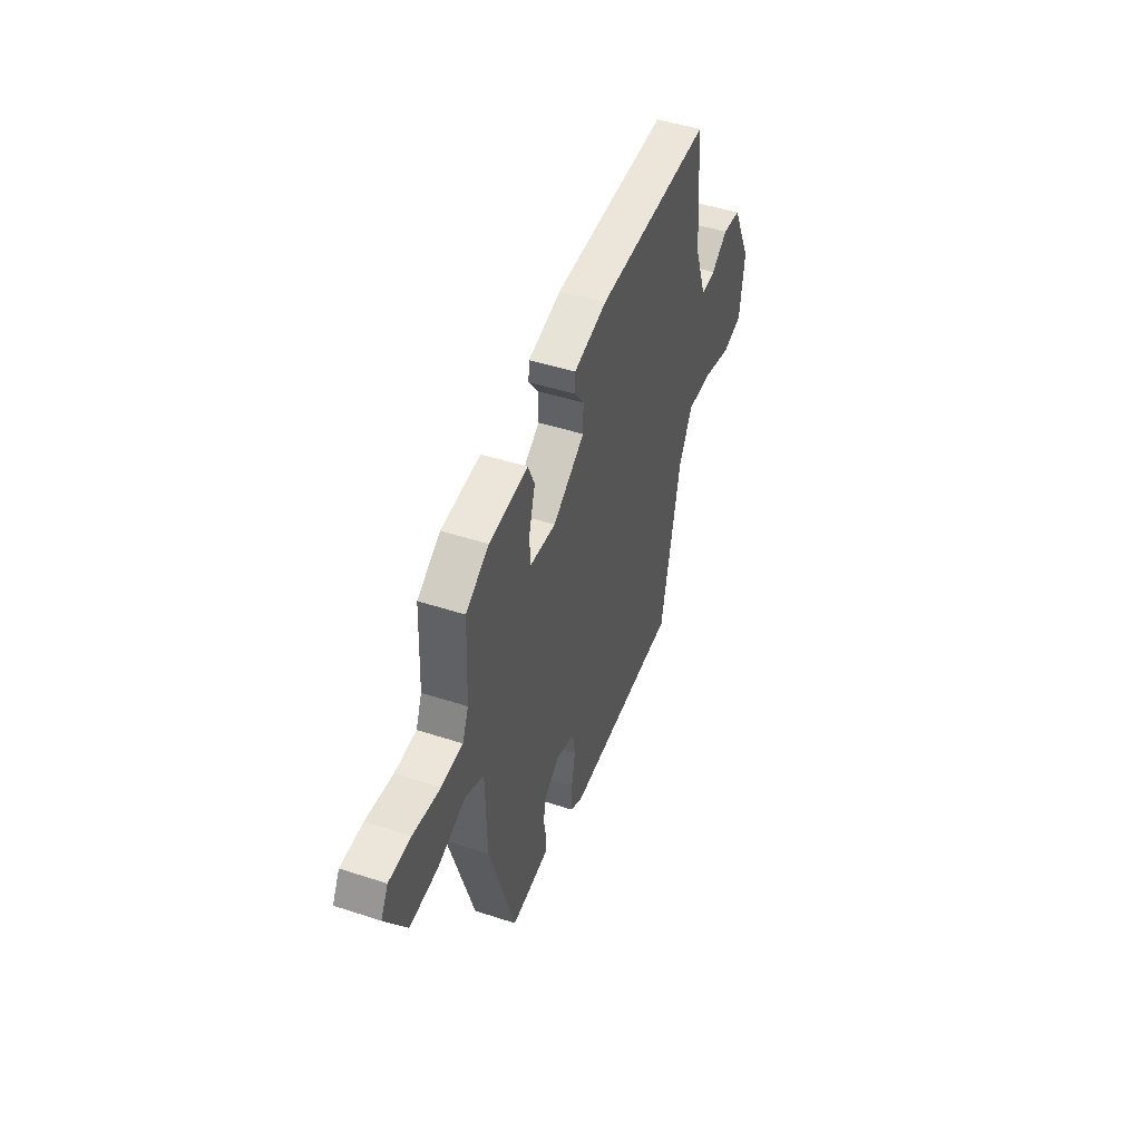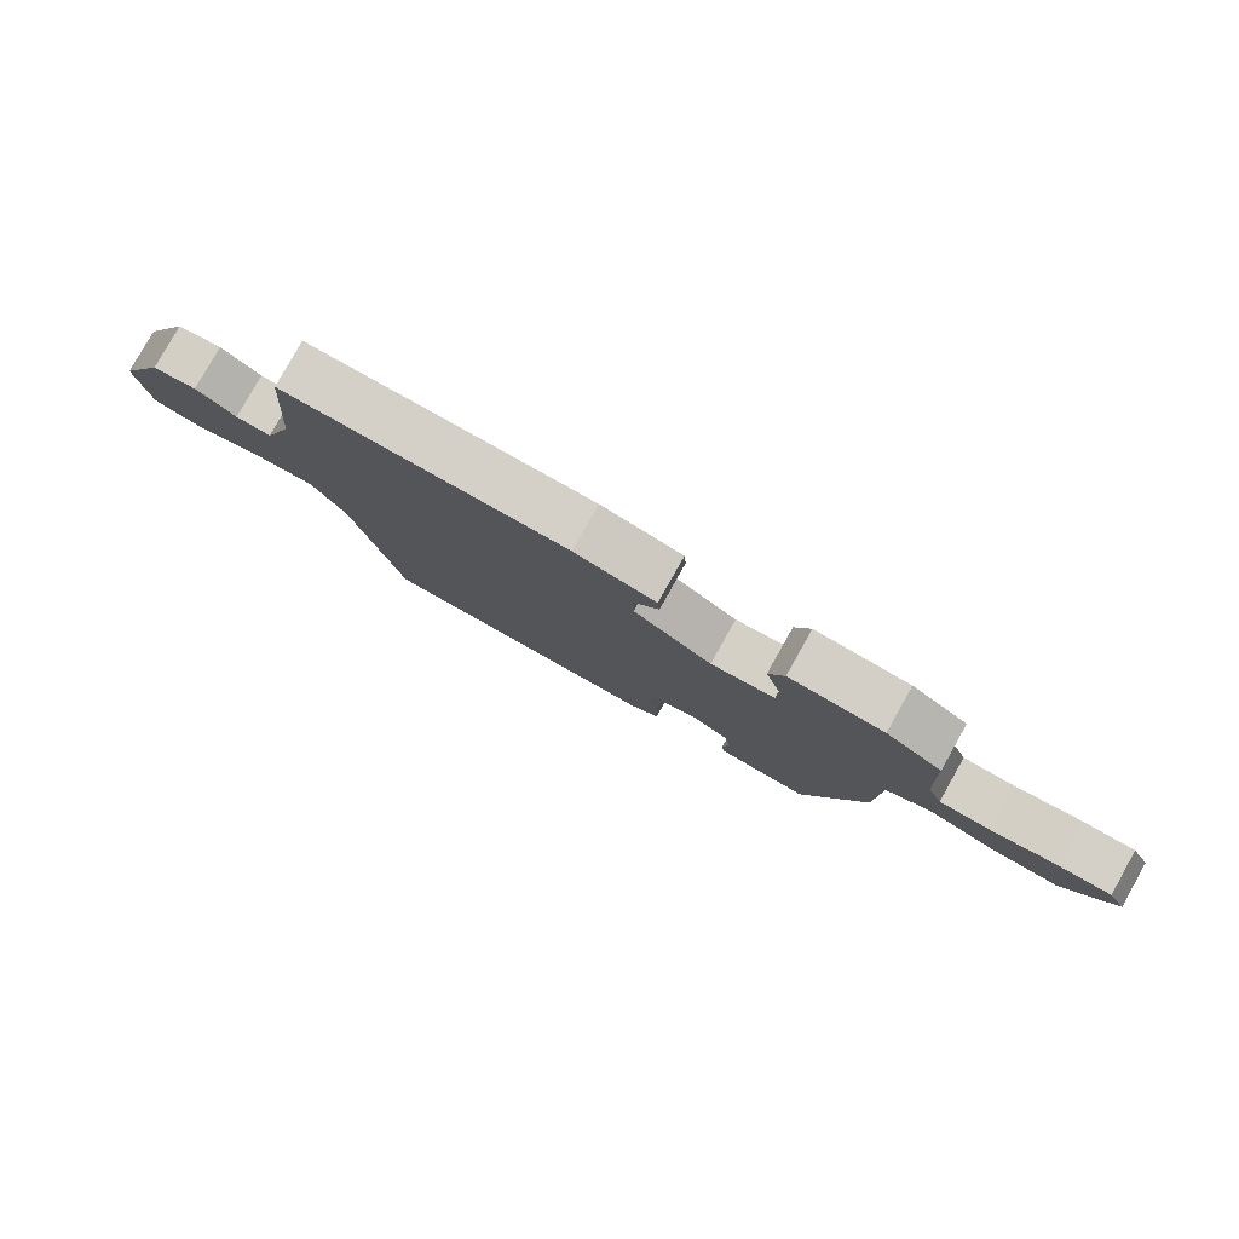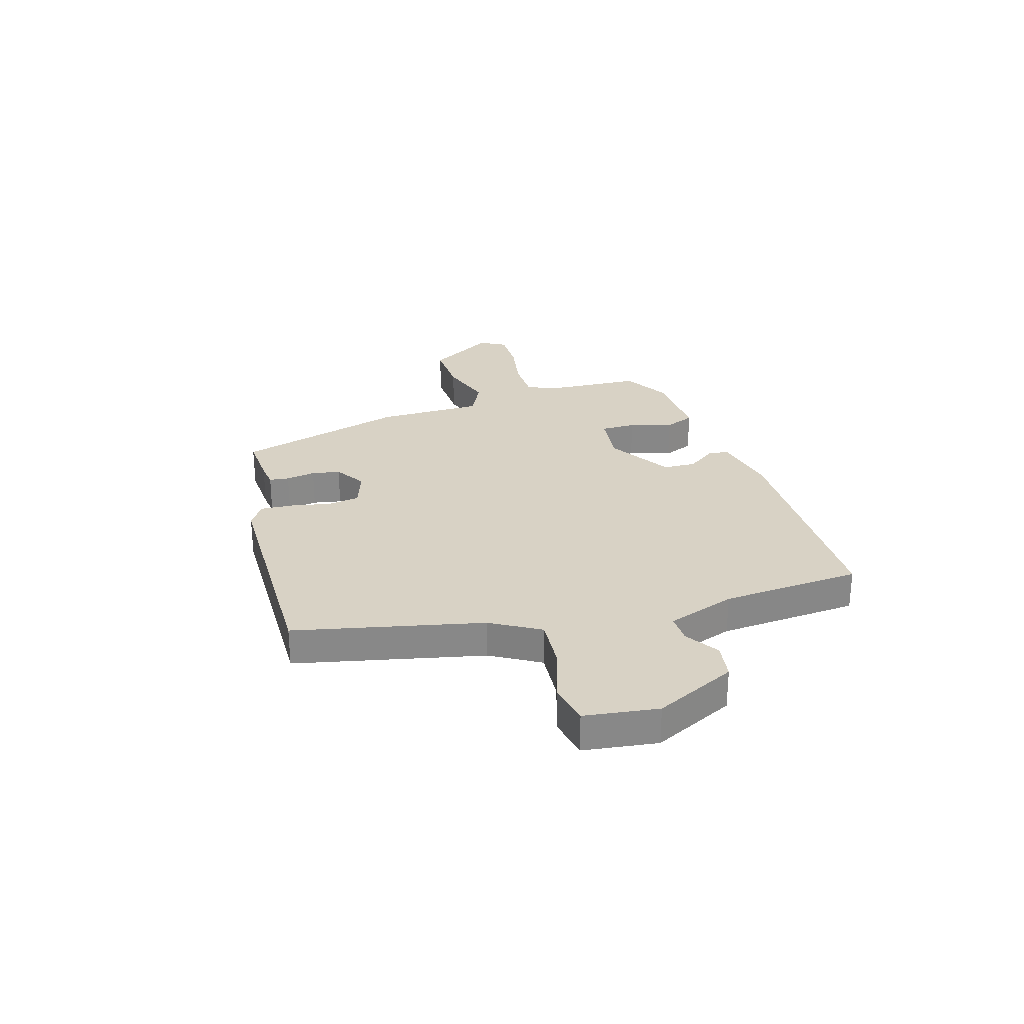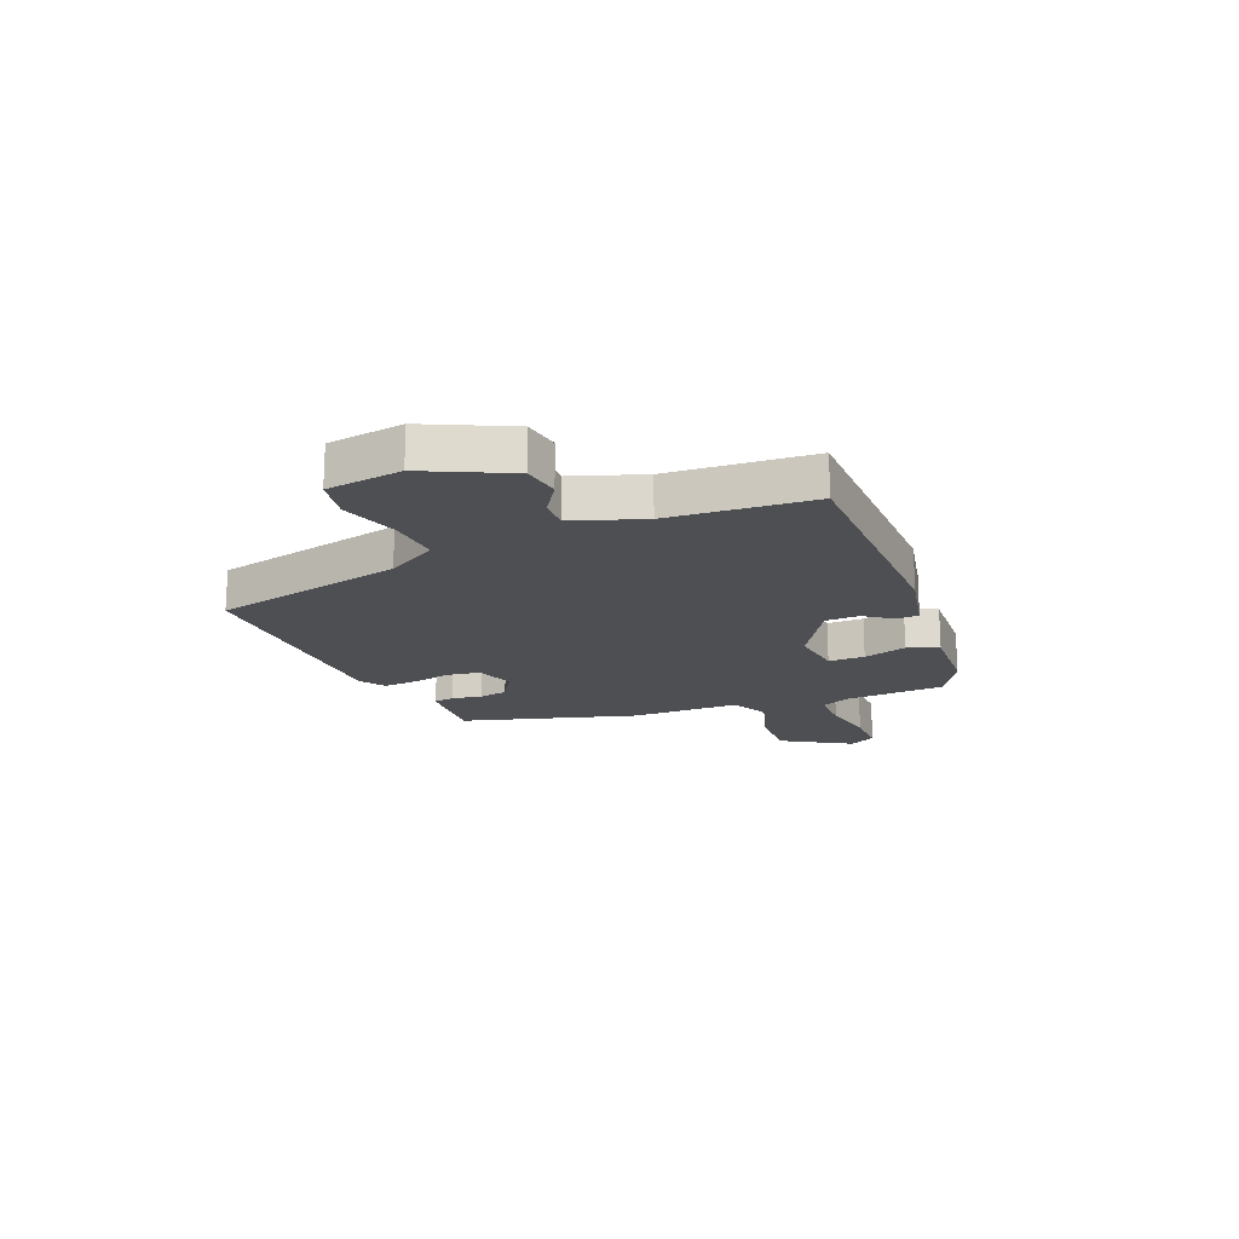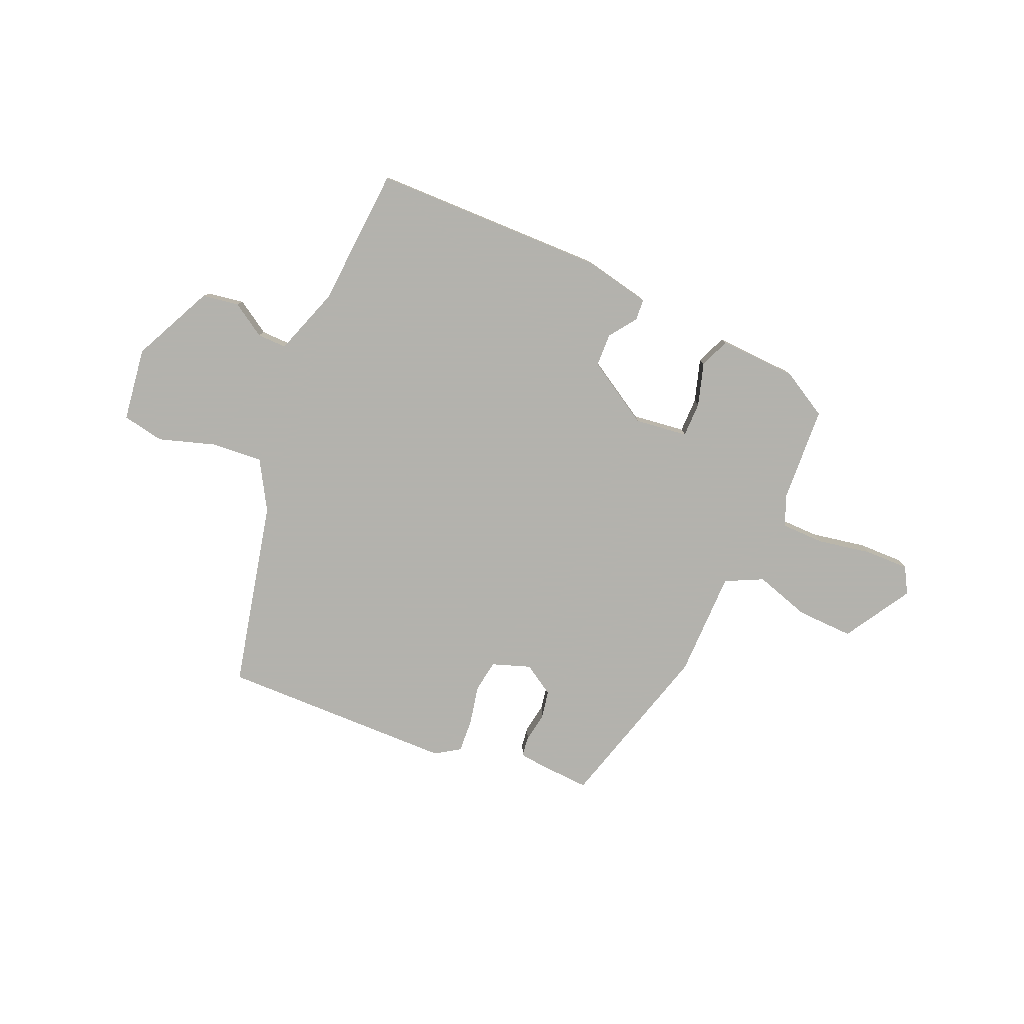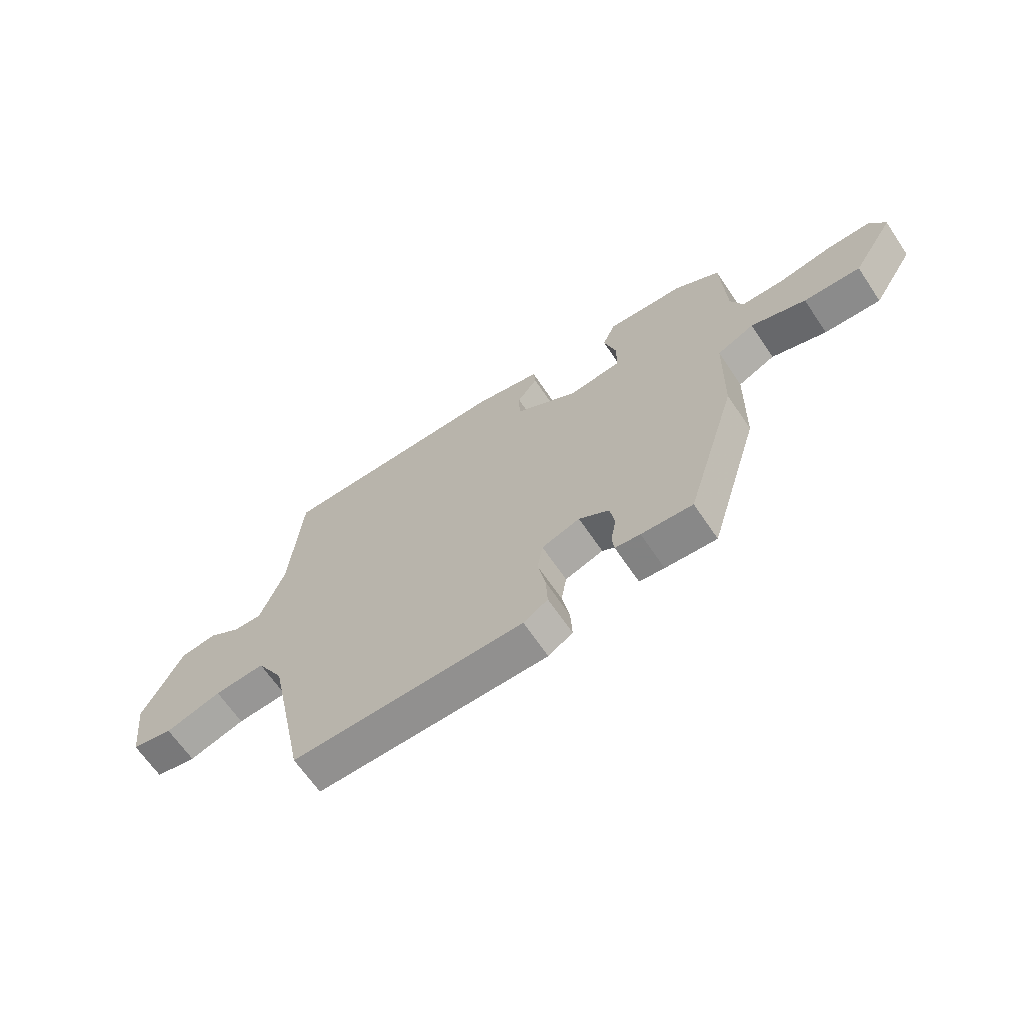
<metadata>
{"format":"obj","ext":"obj","renderer":"f3d","projection":"perspective","resolution":1024,"background":"white","views":[{"elev":47.3,"azim":110.3,"up":"+Z"},{"elev":80.0,"azim":29.4,"up":"+Z"},{"elev":27.7,"azim":-106.1,"up":"+Y"},{"elev":-18.2,"azim":-66.9,"up":"+Y"},{"elev":-79.4,"azim":-22.4,"up":"+Y"},{"elev":-65.6,"azim":34.0,"up":"+Z"}]}
</metadata>
<code>
v -0.491 0.07 0.549
v -0.054 0.07 0.549
v 0.071 0.07 0.521
v 0.074 0.07 0.481
v 0.036 0.07 0.43
v 0.037 0.07 0.368
v 0.157 0.07 0.293
v 0.256 0.07 0.304
v 0.257 0.07 0.37
v 0.234 0.07 0.45
v 0.258 0.07 0.506
v 0.404 0.07 0.497
v 0.49 0.07 0.446
v 0.498 0.07 0.264
v 0.521 0.07 0.209
v 0.601 0.07 0.207
v 0.702 0.07 0.224
v 0.784 0.07 0.224
v 0.811 0.07 0.175
v 0.733 0.07 0.05
v 0.627 0.07 0.055
v 0.524 0.07 0.089
v 0.454 0.07 0.056
v 0.45 0.07 -0.143
v 0.354 0.07 -0.461
v 0.258 0.07 -0.454
v 0.211 0.07 -0.448
v 0.207 0.07 -0.411
v 0.217 0.07 -0.356
v 0.208 0.07 -0.303
v 0.151 0.07 -0.266
v 0.079 0.07 -0.29
v 0.069 0.07 -0.35
v 0.083 0.07 -0.423
v 0.086 0.07 -0.486
v 0.04 0.07 -0.515
v -0.398 0.07 -0.516
v -0.471 0.07 -0.165
v -0.523 0.07 -0.073
v -0.619 0.07 -0.079
v -0.725 0.07 -0.111
v -0.803 0.07 -0.095
v -0.82 0.07 0.043
v -0.745 0.07 0.194
v -0.676 0.07 0.204
v -0.614 0.07 0.163
v -0.559 0.07 0.161
v -0.513 0.07 0.288
v -0.491 0 0.549
v -0.054 0 0.549
v 0.071 0 0.521
v 0.074 0 0.481
v 0.036 0 0.43
v 0.037 0 0.368
v 0.157 0 0.293
v 0.256 0 0.304
v 0.257 0 0.37
v 0.234 0 0.45
v 0.258 0 0.506
v 0.404 0 0.497
v 0.49 0 0.446
v 0.498 0 0.264
v 0.521 0 0.209
v 0.601 0 0.207
v 0.702 0 0.224
v 0.784 0 0.224
v 0.811 0 0.175
v 0.733 0 0.05
v 0.627 0 0.055
v 0.524 0 0.089
v 0.454 0 0.056
v 0.45 0 -0.143
v 0.354 0 -0.461
v 0.258 0 -0.454
v 0.211 0 -0.448
v 0.207 0 -0.411
v 0.217 0 -0.356
v 0.208 0 -0.303
v 0.151 0 -0.266
v 0.079 0 -0.29
v 0.069 0 -0.35
v 0.083 0 -0.423
v 0.086 0 -0.486
v 0.04 0 -0.515
v -0.398 0 -0.516
v -0.471 0 -0.165
v -0.523 0 -0.073
v -0.619 0 -0.079
v -0.725 0 -0.111
v -0.803 0 -0.095
v -0.82 0 0.043
v -0.745 0 0.194
v -0.676 0 0.204
v -0.614 0 0.163
v -0.559 0 0.161
v -0.513 0 0.288
f 43 44 45 46
f 43 46 47
f 40 41 42 43
f 39 40 43 47
f 38 39 47 48
f 33 34 35 36
f 32 33 36 37
f 26 27 28 29
f 26 29 30
f 23 24 25 26
f 23 26 30
f 19 20 21 22
f 17 18 19 22
f 16 17 22 23
f 15 16 23
f 14 15 23 30
f 9 10 11 12
f 8 9 12 13
f 2 3 4 5
f 2 5 6
f 1 2 6
f 48 1 6 7
f 32 37 38 48
f 31 32 48 7
f 8 13 14 30
f 7 8 30 31
f 94 93 92 91
f 95 94 91
f 91 90 89 88
f 95 91 88 87
f 96 95 87 86
f 84 83 82 81
f 85 84 81 80
f 77 76 75 74
f 78 77 74
f 74 73 72 71
f 78 74 71
f 70 69 68 67
f 70 67 66 65
f 71 70 65 64
f 71 64 63
f 78 71 63 62
f 60 59 58 57
f 61 60 57 56
f 53 52 51 50
f 54 53 50
f 54 50 49
f 55 54 49 96
f 96 86 85 80
f 55 96 80 79
f 78 62 61 56
f 79 78 56 55
f 1 49 50 2
f 2 50 51 3
f 3 51 52 4
f 4 52 53 5
f 5 53 54 6
f 6 54 55 7
f 7 55 56 8
f 8 56 57 9
f 9 57 58 10
f 10 58 59 11
f 11 59 60 12
f 12 60 61 13
f 13 61 62 14
f 14 62 63 15
f 15 63 64 16
f 16 64 65 17
f 17 65 66 18
f 18 66 67 19
f 19 67 68 20
f 20 68 69 21
f 21 69 70 22
f 22 70 71 23
f 23 71 72 24
f 24 72 73 25
f 25 73 74 26
f 26 74 75 27
f 27 75 76 28
f 28 76 77 29
f 29 77 78 30
f 30 78 79 31
f 31 79 80 32
f 32 80 81 33
f 33 81 82 34
f 34 82 83 35
f 35 83 84 36
f 36 84 85 37
f 37 85 86 38
f 38 86 87 39
f 39 87 88 40
f 40 88 89 41
f 41 89 90 42
f 42 90 91 43
f 43 91 92 44
f 44 92 93 45
f 45 93 94 46
f 46 94 95 47
f 47 95 96 48
f 48 96 49 1

</code>
